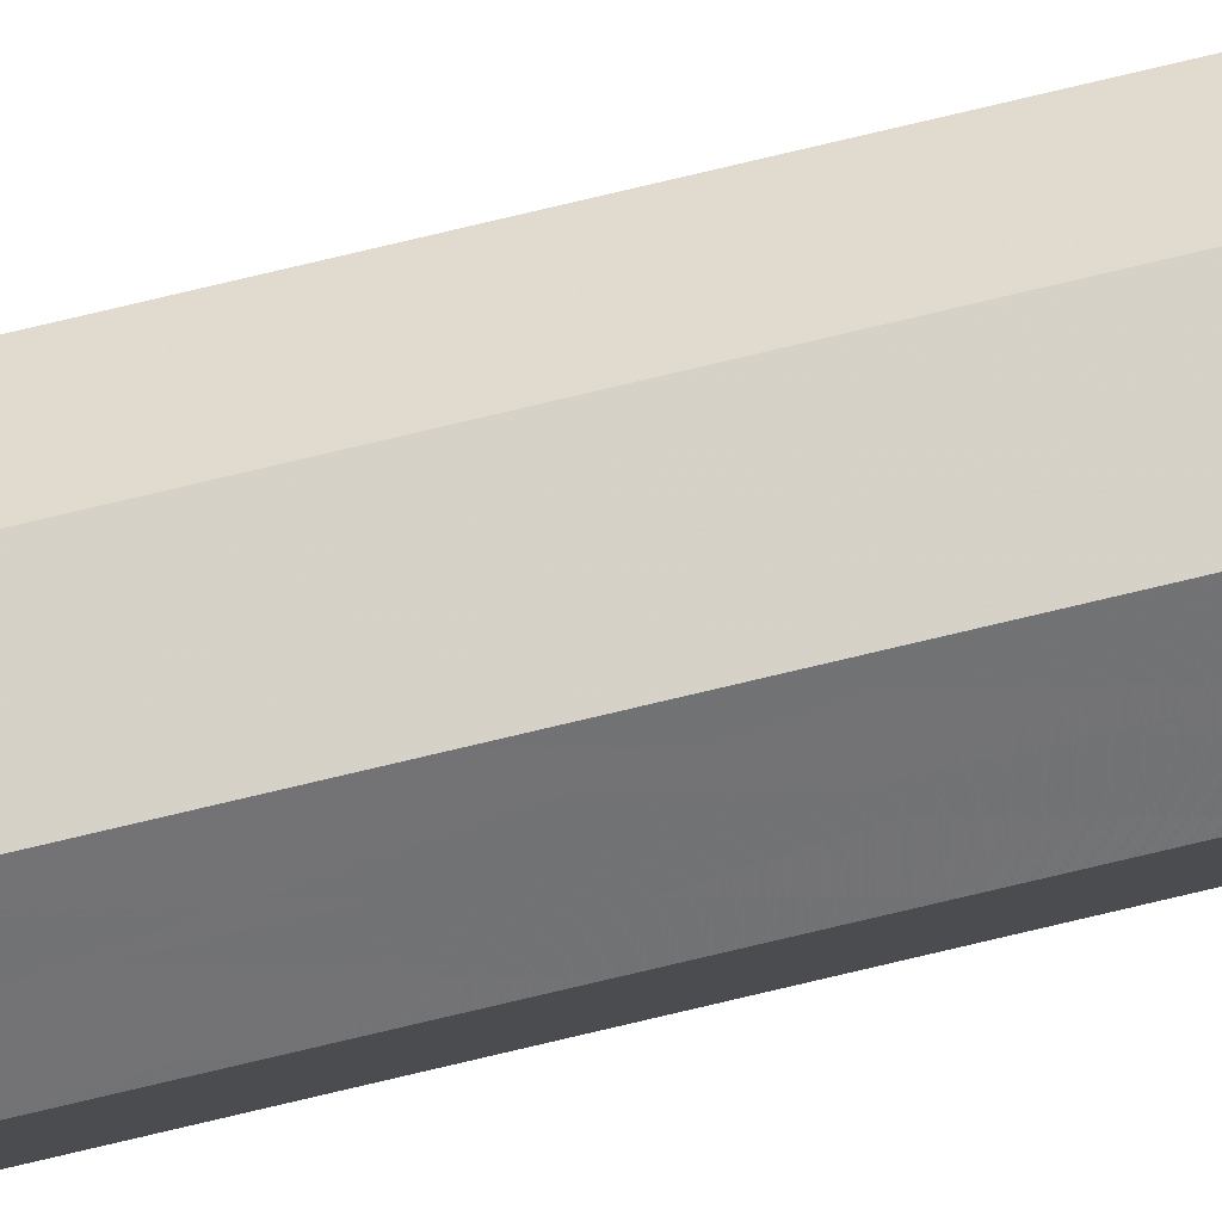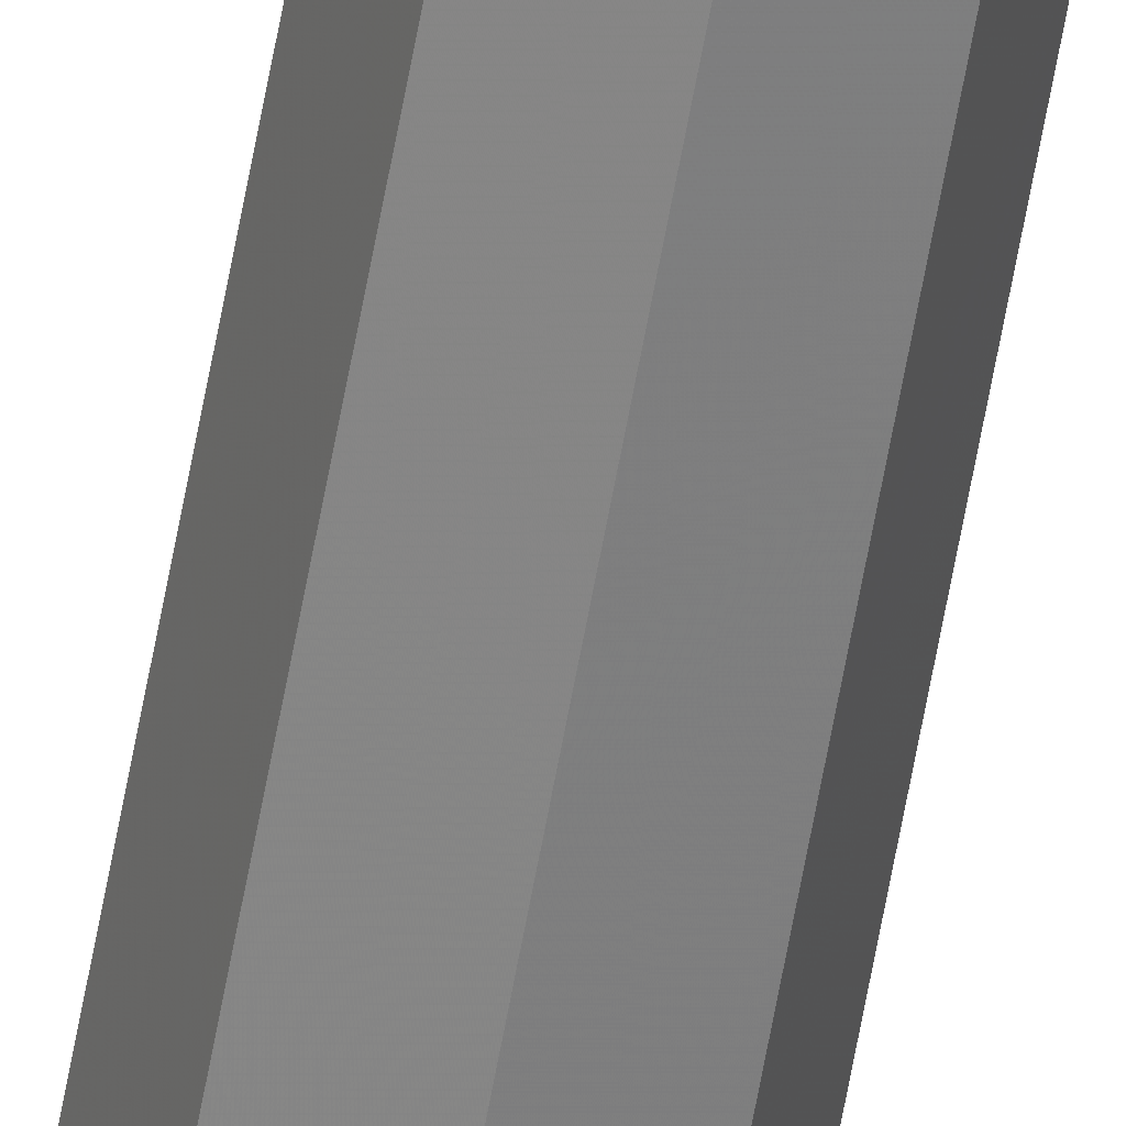
<metadata>
{"format":"obj","ext":"obj","renderer":"f3d","projection":"perspective","resolution":1024,"background":"white","views":[{"elev":57.8,"azim":74.7,"up":"+Z"},{"elev":-62.9,"azim":-10.2,"up":"+Z"}]}
</metadata>
<code>
v 0.2 0 0
v 0.1983 0 0.0261
v 0.09914 0 0.01305
v 0.1 0 0
v 0.1983 0 0.0261
v 0.1932 0 0.05176
v 0.09659 0 0.02588
v 0.09914 0 0.01305
v 0.1932 0 0.05176
v 0.1848 0 0.07654
v 0.09239 0 0.03827
v 0.09659 0 0.02588
v 0.1848 0 0.07654
v 0.1732 0 0.1
v 0.0866 0 0.05
v 0.09239 0 0.03827
v 0.1732 0 0.1
v 0.1587 0 0.1218
v 0.07934 0 0.06088
v 0.0866 0 0.05
v 0.1587 0 0.1218
v 0.1414 0 0.1414
v 0.07071 0 0.07071
v 0.07934 0 0.06088
v 0.1414 0 0.1414
v 0.1218 0 0.1587
v 0.06088 0 0.07934
v 0.07071 0 0.07071
v 0.1218 0 0.1587
v 0.1 0 0.1732
v 0.05 0 0.0866
v 0.06088 0 0.07934
v 0.1 0 0.1732
v 0.07654 0 0.1848
v 0.03827 0 0.09239
v 0.05 0 0.0866
v 0.07654 0 0.1848
v 0.05176 0 0.1932
v 0.02588 0 0.09659
v 0.03827 0 0.09239
v 0.05176 0 0.1932
v 0.0261 0 0.1983
v 0.01305 0 0.09914
v 0.02588 0 0.09659
v 0.0261 0 0.1983
v 0 0 0.2
v 0 0 0.1
v 0.01305 0 0.09914
v 0 0 0.2
v -0.0261 0 0.1983
v -0.01305 0 0.09914
v 0 0 0.1
v -0.0261 0 0.1983
v -0.05176 0 0.1932
v -0.02588 0 0.09659
v -0.01305 0 0.09914
v -0.05176 0 0.1932
v -0.07654 0 0.1848
v -0.03827 0 0.09239
v -0.02588 0 0.09659
v -0.07654 0 0.1848
v -0.1 0 0.1732
v -0.05 0 0.0866
v -0.03827 0 0.09239
v -0.1 0 0.1732
v -0.1218 0 0.1587
v -0.06088 0 0.07934
v -0.05 0 0.0866
v -0.1218 0 0.1587
v -0.1414 0 0.1414
v -0.07071 0 0.07071
v -0.06088 0 0.07934
v -0.1414 0 0.1414
v -0.1587 0 0.1218
v -0.07934 0 0.06088
v -0.07071 0 0.07071
v -0.1587 0 0.1218
v -0.1732 0 0.1
v -0.0866 0 0.05
v -0.07934 0 0.06088
v -0.1732 0 0.1
v -0.1848 0 0.07654
v -0.09239 0 0.03827
v -0.0866 0 0.05
v -0.1848 0 0.07654
v -0.1932 0 0.05176
v -0.09659 0 0.02588
v -0.09239 0 0.03827
v -0.1932 0 0.05176
v -0.1983 0 0.0261
v -0.09914 0 0.01305
v -0.09659 0 0.02588
v -0.1983 0 0.0261
v -0.2 0 0
v -0.1 0 0
v -0.09914 0 0.01305
v -0.2 0 0
v -0.1983 0 -0.0261
v -0.09914 0 -0.01305
v -0.1 0 0
v -0.1983 0 -0.0261
v -0.1932 0 -0.05176
v -0.09659 0 -0.02588
v -0.09914 0 -0.01305
v -0.1932 0 -0.05176
v -0.1848 0 -0.07654
v -0.09239 0 -0.03827
v -0.09659 0 -0.02588
v -0.1848 0 -0.07654
v -0.1732 0 -0.1
v -0.0866 0 -0.05
v -0.09239 0 -0.03827
v -0.1732 0 -0.1
v -0.1587 0 -0.1218
v -0.07934 0 -0.06088
v -0.0866 0 -0.05
v -0.1587 0 -0.1218
v -0.1414 0 -0.1414
v -0.07071 0 -0.07071
v -0.07934 0 -0.06088
v -0.1414 0 -0.1414
v -0.1218 0 -0.1587
v -0.06088 0 -0.07934
v -0.07071 0 -0.07071
v -0.1218 0 -0.1587
v -0.1 0 -0.1732
v -0.05 0 -0.0866
v -0.06088 0 -0.07934
v -0.1 0 -0.1732
v -0.07654 0 -0.1848
v -0.03827 0 -0.09239
v -0.05 0 -0.0866
v -0.07654 0 -0.1848
v -0.05176 0 -0.1932
v -0.02588 0 -0.09659
v -0.03827 0 -0.09239
v -0.05176 0 -0.1932
v -0.0261 0 -0.1983
v -0.01305 0 -0.09914
v -0.02588 0 -0.09659
v -0.0261 0 -0.1983
v 0 0 -0.2
v 0 0 -0.1
v -0.01305 0 -0.09914
v 0 0 -0.2
v 0.0261 0 -0.1983
v 0.01305 0 -0.09914
v 0 0 -0.1
v 0.0261 0 -0.1983
v 0.05176 0 -0.1932
v 0.02588 0 -0.09659
v 0.01305 0 -0.09914
v 0.05176 0 -0.1932
v 0.07654 0 -0.1848
v 0.03827 0 -0.09239
v 0.02588 0 -0.09659
v 0.07654 0 -0.1848
v 0.1 0 -0.1732
v 0.05 0 -0.0866
v 0.03827 0 -0.09239
v 0.1 0 -0.1732
v 0.1218 0 -0.1587
v 0.06088 0 -0.07934
v 0.05 0 -0.0866
v 0.1218 0 -0.1587
v 0.1414 0 -0.1414
v 0.07071 0 -0.07071
v 0.06088 0 -0.07934
v 0.1414 0 -0.1414
v 0.1587 0 -0.1218
v 0.07934 0 -0.06088
v 0.07071 0 -0.07071
v 0.1587 0 -0.1218
v 0.1732 0 -0.1
v 0.0866 0 -0.05
v 0.07934 0 -0.06088
v 0.1732 0 -0.1
v 0.1848 0 -0.07654
v 0.09239 0 -0.03827
v 0.0866 0 -0.05
v 0.1848 0 -0.07654
v 0.1932 0 -0.05176
v 0.09659 0 -0.02588
v 0.09239 0 -0.03827
v 0.1932 0 -0.05176
v 0.1983 0 -0.0261
v 0.09914 0 -0.01305
v 0.09659 0 -0.02588
v 0.1983 0 -0.0261
v 0.2 0 0
v 0.1 0 0
v 0.09914 0 -0.01305
v 0.07071 0 0.07071
v 0.1 0 0
v 0.1 0.05 0
v 0.07071 0.05 0.07071
v 0 0 0.1
v 0.07071 0 0.07071
v 0.07071 0.05 0.07071
v 0 0.05 0.1
v -0.07071 0 0.07071
v 0 0 0.1
v 0 0.05 0.1
v -0.07071 0.05 0.07071
v -0.1 0 0
v -0.07071 0 0.07071
v -0.07071 0.05 0.07071
v -0.1 0.05 0
v -0.07071 0 -0.07071
v -0.1 0 0
v -0.1 0.05 0
v -0.07071 0.05 -0.07071
v 0 0 -0.1
v -0.07071 0 -0.07071
v -0.07071 0.05 -0.07071
v 0 0.05 -0.1
v 0.07071 0 -0.07071
v 0 0 -0.1
v 0 0.05 -0.1
v 0.07071 0.05 -0.07071
v 0.1 0 0
v 0.07071 0 -0.07071
v 0.07071 0.05 -0.07071
v 0.1 0.05 0
v 0.1414 0 0.1414
v 0.2 0 0
v 0.2 0.05 0
v 0.1414 0.05 0.1414
v 0 0 0.2
v 0.1414 0 0.1414
v 0.1414 0.05 0.1414
v 0 0.05 0.2
v -0.1414 0 0.1414
v 0 0 0.2
v 0 0.05 0.2
v -0.1414 0.05 0.1414
v -0.2 0 0
v -0.1414 0 0.1414
v -0.1414 0.05 0.1414
v -0.2 0.05 0
v -0.1414 0 -0.1414
v -0.2 0 0
v -0.2 0.05 0
v -0.1414 0.05 -0.1414
v 0 0 -0.2
v -0.1414 0 -0.1414
v -0.1414 0.05 -0.1414
v 0 0.05 -0.2
v 0.1414 0 -0.1414
v 0 0 -0.2
v 0 0.05 -0.2
v 0.1414 0.05 -0.1414
v 0.2 0 0
v 0.1414 0 -0.1414
v 0.1414 0.05 -0.1414
v 0.2 0.05 0
v 0.1414 0.05 0.1414
v 0.2 0.05 0
v 0.2 37.95 0
v 0.1414 37.95 0.1414
v 0 0.05 0.2
v 0.1414 0.05 0.1414
v 0.1414 37.95 0.1414
v 0 37.95 0.2
v -0.1414 0.05 0.1414
v 0 0.05 0.2
v 0 37.95 0.2
v -0.1414 37.95 0.1414
v -0.2 0.05 0
v -0.1414 0.05 0.1414
v -0.1414 37.95 0.1414
v -0.2 37.95 0
v -0.1414 0.05 -0.1414
v -0.2 0.05 0
v -0.2 37.95 0
v -0.1414 37.95 -0.1414
v 0 0.05 -0.2
v -0.1414 0.05 -0.1414
v -0.1414 37.95 -0.1414
v 0 37.95 -0.2
v 0.1414 0.05 -0.1414
v 0 0.05 -0.2
v 0 37.95 -0.2
v 0.1414 37.95 -0.1414
v 0.2 0.05 0
v 0.1414 0.05 -0.1414
v 0.1414 37.95 -0.1414
v 0.2 37.95 0
v 0.07071 0.05 0.07071
v 0.1 0.05 0
v 0.1 37.95 0
v 0.07071 37.95 0.07071
v 0 0.05 0.1
v 0.07071 0.05 0.07071
v 0.07071 37.95 0.07071
v 0 37.95 0.1
v -0.07071 0.05 0.07071
v 0 0.05 0.1
v 0 37.95 0.1
v -0.07071 37.95 0.07071
v -0.1 0.05 0
v -0.07071 0.05 0.07071
v -0.07071 37.95 0.07071
v -0.1 37.95 0
v -0.07071 0.05 -0.07071
v -0.1 0.05 0
v -0.1 37.95 0
v -0.07071 37.95 -0.07071
v 0 0.05 -0.1
v -0.07071 0.05 -0.07071
v -0.07071 37.95 -0.07071
v 0 37.95 -0.1
v 0.07071 0.05 -0.07071
v 0 0.05 -0.1
v 0 37.95 -0.1
v 0.07071 37.95 -0.07071
v 0.1 0.05 0
v 0.07071 0.05 -0.07071
v 0.07071 37.95 -0.07071
v 0.1 37.95 0
v -0.2 38 0
v -0.1983 38 0.0261
v -0.09914 38 0.01305
v -0.1 38 0
v -0.1983 38 0.0261
v -0.1932 38 0.05176
v -0.09659 38 0.02588
v -0.09914 38 0.01305
v -0.1932 38 0.05176
v -0.1848 38 0.07654
v -0.09239 38 0.03827
v -0.09659 38 0.02588
v -0.1848 38 0.07654
v -0.1732 38 0.1
v -0.0866 38 0.05
v -0.09239 38 0.03827
v -0.1732 38 0.1
v -0.1587 38 0.1218
v -0.07934 38 0.06088
v -0.0866 38 0.05
v -0.1587 38 0.1218
v -0.1414 38 0.1414
v -0.07071 38 0.07071
v -0.07934 38 0.06088
v -0.1414 38 0.1414
v -0.1218 38 0.1587
v -0.06088 38 0.07934
v -0.07071 38 0.07071
v -0.1218 38 0.1587
v -0.1 38 0.1732
v -0.05 38 0.0866
v -0.06088 38 0.07934
v -0.1 38 0.1732
v -0.07654 38 0.1848
v -0.03827 38 0.09239
v -0.05 38 0.0866
v -0.07654 38 0.1848
v -0.05176 38 0.1932
v -0.02588 38 0.09659
v -0.03827 38 0.09239
v -0.05176 38 0.1932
v -0.0261 38 0.1983
v -0.01305 38 0.09914
v -0.02588 38 0.09659
v -0.0261 38 0.1983
v 0 38 0.2
v 0 38 0.1
v -0.01305 38 0.09914
v 0 38 0.2
v 0.0261 38 0.1983
v 0.01305 38 0.09914
v 0 38 0.1
v 0.0261 38 0.1983
v 0.05176 38 0.1932
v 0.02588 38 0.09659
v 0.01305 38 0.09914
v 0.05176 38 0.1932
v 0.07654 38 0.1848
v 0.03827 38 0.09239
v 0.02588 38 0.09659
v 0.07654 38 0.1848
v 0.1 38 0.1732
v 0.05 38 0.0866
v 0.03827 38 0.09239
v 0.1 38 0.1732
v 0.1218 38 0.1587
v 0.06088 38 0.07934
v 0.05 38 0.0866
v 0.1218 38 0.1587
v 0.1414 38 0.1414
v 0.07071 38 0.07071
v 0.06088 38 0.07934
v 0.1414 38 0.1414
v 0.1587 38 0.1218
v 0.07934 38 0.06088
v 0.07071 38 0.07071
v 0.1587 38 0.1218
v 0.1732 38 0.1
v 0.0866 38 0.05
v 0.07934 38 0.06088
v 0.1732 38 0.1
v 0.1848 38 0.07654
v 0.09239 38 0.03827
v 0.0866 38 0.05
v 0.1848 38 0.07654
v 0.1932 38 0.05176
v 0.09659 38 0.02588
v 0.09239 38 0.03827
v 0.1932 38 0.05176
v 0.1983 38 0.0261
v 0.09914 38 0.01305
v 0.09659 38 0.02588
v 0.1983 38 0.0261
v 0.2 38 0
v 0.1 38 0
v 0.09914 38 0.01305
v 0.2 38 0
v 0.1983 38 -0.0261
v 0.09914 38 -0.01305
v 0.1 38 0
v 0.1983 38 -0.0261
v 0.1932 38 -0.05176
v 0.09659 38 -0.02588
v 0.09914 38 -0.01305
v 0.1932 38 -0.05176
v 0.1848 38 -0.07654
v 0.09239 38 -0.03827
v 0.09659 38 -0.02588
v 0.1848 38 -0.07654
v 0.1732 38 -0.1
v 0.0866 38 -0.05
v 0.09239 38 -0.03827
v 0.1732 38 -0.1
v 0.1587 38 -0.1218
v 0.07934 38 -0.06088
v 0.0866 38 -0.05
v 0.1587 38 -0.1218
v 0.1414 38 -0.1414
v 0.07071 38 -0.07071
v 0.07934 38 -0.06088
v 0.1414 38 -0.1414
v 0.1218 38 -0.1587
v 0.06088 38 -0.07934
v 0.07071 38 -0.07071
v 0.1218 38 -0.1587
v 0.1 38 -0.1732
v 0.05 38 -0.0866
v 0.06088 38 -0.07934
v 0.1 38 -0.1732
v 0.07654 38 -0.1848
v 0.03827 38 -0.09239
v 0.05 38 -0.0866
v 0.07654 38 -0.1848
v 0.05176 38 -0.1932
v 0.02588 38 -0.09659
v 0.03827 38 -0.09239
v 0.05176 38 -0.1932
v 0.0261 38 -0.1983
v 0.01305 38 -0.09914
v 0.02588 38 -0.09659
v 0.0261 38 -0.1983
v 0 38 -0.2
v 0 38 -0.1
v 0.01305 38 -0.09914
v 0 38 -0.2
v -0.0261 38 -0.1983
v -0.01305 38 -0.09914
v 0 38 -0.1
v -0.0261 38 -0.1983
v -0.05176 38 -0.1932
v -0.02588 38 -0.09659
v -0.01305 38 -0.09914
v -0.05176 38 -0.1932
v -0.07654 38 -0.1848
v -0.03827 38 -0.09239
v -0.02588 38 -0.09659
v -0.07654 38 -0.1848
v -0.1 38 -0.1732
v -0.05 38 -0.0866
v -0.03827 38 -0.09239
v -0.1 38 -0.1732
v -0.1218 38 -0.1587
v -0.06088 38 -0.07934
v -0.05 38 -0.0866
v -0.1218 38 -0.1587
v -0.1414 38 -0.1414
v -0.07071 38 -0.07071
v -0.06088 38 -0.07934
v -0.1414 38 -0.1414
v -0.1587 38 -0.1218
v -0.07934 38 -0.06088
v -0.07071 38 -0.07071
v -0.1587 38 -0.1218
v -0.1732 38 -0.1
v -0.0866 38 -0.05
v -0.07934 38 -0.06088
v -0.1732 38 -0.1
v -0.1848 38 -0.07654
v -0.09239 38 -0.03827
v -0.0866 38 -0.05
v -0.1848 38 -0.07654
v -0.1932 38 -0.05176
v -0.09659 38 -0.02588
v -0.09239 38 -0.03827
v -0.1932 38 -0.05176
v -0.1983 38 -0.0261
v -0.09914 38 -0.01305
v -0.09659 38 -0.02588
v -0.1983 38 -0.0261
v -0.2 38 0
v -0.1 38 0
v -0.09914 38 -0.01305
v -0.07071 38 0.07071
v -0.1 38 0
v -0.1 37.95 0
v -0.07071 37.95 0.07071
v 0 38 0.1
v -0.07071 38 0.07071
v -0.07071 37.95 0.07071
v 0 37.95 0.1
v 0.07071 38 0.07071
v 0 38 0.1
v 0 37.95 0.1
v 0.07071 37.95 0.07071
v 0.1 38 0
v 0.07071 38 0.07071
v 0.07071 37.95 0.07071
v 0.1 37.95 0
v 0.07071 38 -0.07071
v 0.1 38 0
v 0.1 37.95 0
v 0.07071 37.95 -0.07071
v 0 38 -0.1
v 0.07071 38 -0.07071
v 0.07071 37.95 -0.07071
v 0 37.95 -0.1
v -0.07071 38 -0.07071
v 0 38 -0.1
v 0 37.95 -0.1
v -0.07071 37.95 -0.07071
v -0.1 38 0
v -0.07071 38 -0.07071
v -0.07071 37.95 -0.07071
v -0.1 37.95 0
v -0.1414 38 0.1414
v -0.2 38 0
v -0.2 37.95 0
v -0.1414 37.95 0.1414
v 0 38 0.2
v -0.1414 38 0.1414
v -0.1414 37.95 0.1414
v 0 37.95 0.2
v 0.1414 38 0.1414
v 0 38 0.2
v 0 37.95 0.2
v 0.1414 37.95 0.1414
v 0.2 38 0
v 0.1414 38 0.1414
v 0.1414 37.95 0.1414
v 0.2 37.95 0
v 0.1414 38 -0.1414
v 0.2 38 0
v 0.2 37.95 0
v 0.1414 37.95 -0.1414
v 0 38 -0.2
v 0.1414 38 -0.1414
v 0.1414 37.95 -0.1414
v 0 37.95 -0.2
v -0.1414 38 -0.1414
v 0 38 -0.2
v 0 37.95 -0.2
v -0.1414 37.95 -0.1414
v -0.2 38 0
v -0.1414 38 -0.1414
v -0.1414 37.95 -0.1414
v -0.2 37.95 0
g mesh4508052
f 1 2 3
f 3 4 1
f 5 6 7
f 7 8 5
f 9 10 11
f 11 12 9
f 13 14 15
f 15 16 13
f 17 18 19
f 19 20 17
f 21 22 23
f 23 24 21
f 25 26 27
f 27 28 25
f 29 30 31
f 31 32 29
f 33 34 35
f 35 36 33
f 37 38 39
f 39 40 37
f 41 42 43
f 43 44 41
f 45 46 47
f 47 48 45
g mesh4508053
f 49 50 51
f 51 52 49
f 53 54 55
f 55 56 53
f 57 58 59
f 59 60 57
f 61 62 63
f 63 64 61
f 65 66 67
f 67 68 65
f 69 70 71
f 71 72 69
f 73 74 75
f 75 76 73
f 77 78 79
f 79 80 77
f 81 82 83
f 83 84 81
f 85 86 87
f 87 88 85
f 89 90 91
f 91 92 89
f 93 94 95
f 95 96 93
g mesh4508054
f 97 98 99
f 99 100 97
f 101 102 103
f 103 104 101
f 105 106 107
f 107 108 105
f 109 110 111
f 111 112 109
f 113 114 115
f 115 116 113
f 117 118 119
f 119 120 117
f 121 122 123
f 123 124 121
f 125 126 127
f 127 128 125
f 129 130 131
f 131 132 129
f 133 134 135
f 135 136 133
f 137 138 139
f 139 140 137
f 141 142 143
f 143 144 141
g mesh4508055
f 145 146 147
f 147 148 145
f 149 150 151
f 151 152 149
f 153 154 155
f 155 156 153
f 157 158 159
f 159 160 157
f 161 162 163
f 163 164 161
f 165 166 167
f 167 168 165
f 169 170 171
f 171 172 169
f 173 174 175
f 175 176 173
f 177 178 179
f 179 180 177
f 181 182 183
f 183 184 181
f 185 186 187
f 187 188 185
f 189 190 191
f 191 192 189
g mesh4508058
f 193 195 194
f 195 193 196
f 197 199 198
f 199 197 200
f 201 203 202
f 203 201 204
f 205 207 206
f 207 205 208
f 209 211 210
f 211 209 212
f 213 215 214
f 215 213 216
f 217 219 218
f 219 217 220
f 221 223 222
f 223 221 224
g mesh4508061
f 225 226 227
f 227 228 225
f 229 230 231
f 231 232 229
f 233 234 235
f 235 236 233
f 237 238 239
f 239 240 237
f 241 242 243
f 243 244 241
f 245 246 247
f 247 248 245
f 249 250 251
f 251 252 249
f 253 254 255
f 255 256 253
g mesh4508065
f 257 258 259
f 259 260 257
f 261 262 263
f 263 264 261
f 265 266 267
f 267 268 265
f 269 270 271
f 271 272 269
f 273 274 275
f 275 276 273
f 277 278 279
f 279 280 277
f 281 282 283
f 283 284 281
f 285 286 287
f 287 288 285
g mesh4508067
f 289 291 290
f 291 289 292
f 293 295 294
f 295 293 296
f 297 299 298
f 299 297 300
f 301 303 302
f 303 301 304
f 305 307 306
f 307 305 308
f 309 311 310
f 311 309 312
f 313 315 314
f 315 313 316
f 317 319 318
f 319 317 320
g mesh4508071
f 321 322 323
f 323 324 321
f 325 326 327
f 327 328 325
f 329 330 331
f 331 332 329
f 333 334 335
f 335 336 333
f 337 338 339
f 339 340 337
f 341 342 343
f 343 344 341
f 345 346 347
f 347 348 345
f 349 350 351
f 351 352 349
f 353 354 355
f 355 356 353
f 357 358 359
f 359 360 357
f 361 362 363
f 363 364 361
f 365 366 367
f 367 368 365
g mesh4508072
f 369 370 371
f 371 372 369
f 373 374 375
f 375 376 373
f 377 378 379
f 379 380 377
f 381 382 383
f 383 384 381
f 385 386 387
f 387 388 385
f 389 390 391
f 391 392 389
f 393 394 395
f 395 396 393
f 397 398 399
f 399 400 397
f 401 402 403
f 403 404 401
f 405 406 407
f 407 408 405
f 409 410 411
f 411 412 409
f 413 414 415
f 415 416 413
g mesh4508073
f 417 418 419
f 419 420 417
f 421 422 423
f 423 424 421
f 425 426 427
f 427 428 425
f 429 430 431
f 431 432 429
f 433 434 435
f 435 436 433
f 437 438 439
f 439 440 437
f 441 442 443
f 443 444 441
f 445 446 447
f 447 448 445
f 449 450 451
f 451 452 449
f 453 454 455
f 455 456 453
f 457 458 459
f 459 460 457
f 461 462 463
f 463 464 461
g mesh4508074
f 465 466 467
f 467 468 465
f 469 470 471
f 471 472 469
f 473 474 475
f 475 476 473
f 477 478 479
f 479 480 477
f 481 482 483
f 483 484 481
f 485 486 487
f 487 488 485
f 489 490 491
f 491 492 489
f 493 494 495
f 495 496 493
f 497 498 499
f 499 500 497
f 501 502 503
f 503 504 501
f 505 506 507
f 507 508 505
f 509 510 511
f 511 512 509
g mesh4508077
f 513 515 514
f 515 513 516
f 517 519 518
f 519 517 520
f 521 523 522
f 523 521 524
f 525 527 526
f 527 525 528
f 529 531 530
f 531 529 532
f 533 535 534
f 535 533 536
f 537 539 538
f 539 537 540
f 541 543 542
f 543 541 544
g mesh4508080
f 545 546 547
f 547 548 545
f 549 550 551
f 551 552 549
f 553 554 555
f 555 556 553
f 557 558 559
f 559 560 557
f 561 562 563
f 563 564 561
f 565 566 567
f 567 568 565
f 569 570 571
f 571 572 569
f 573 574 575
f 575 576 573

</code>
